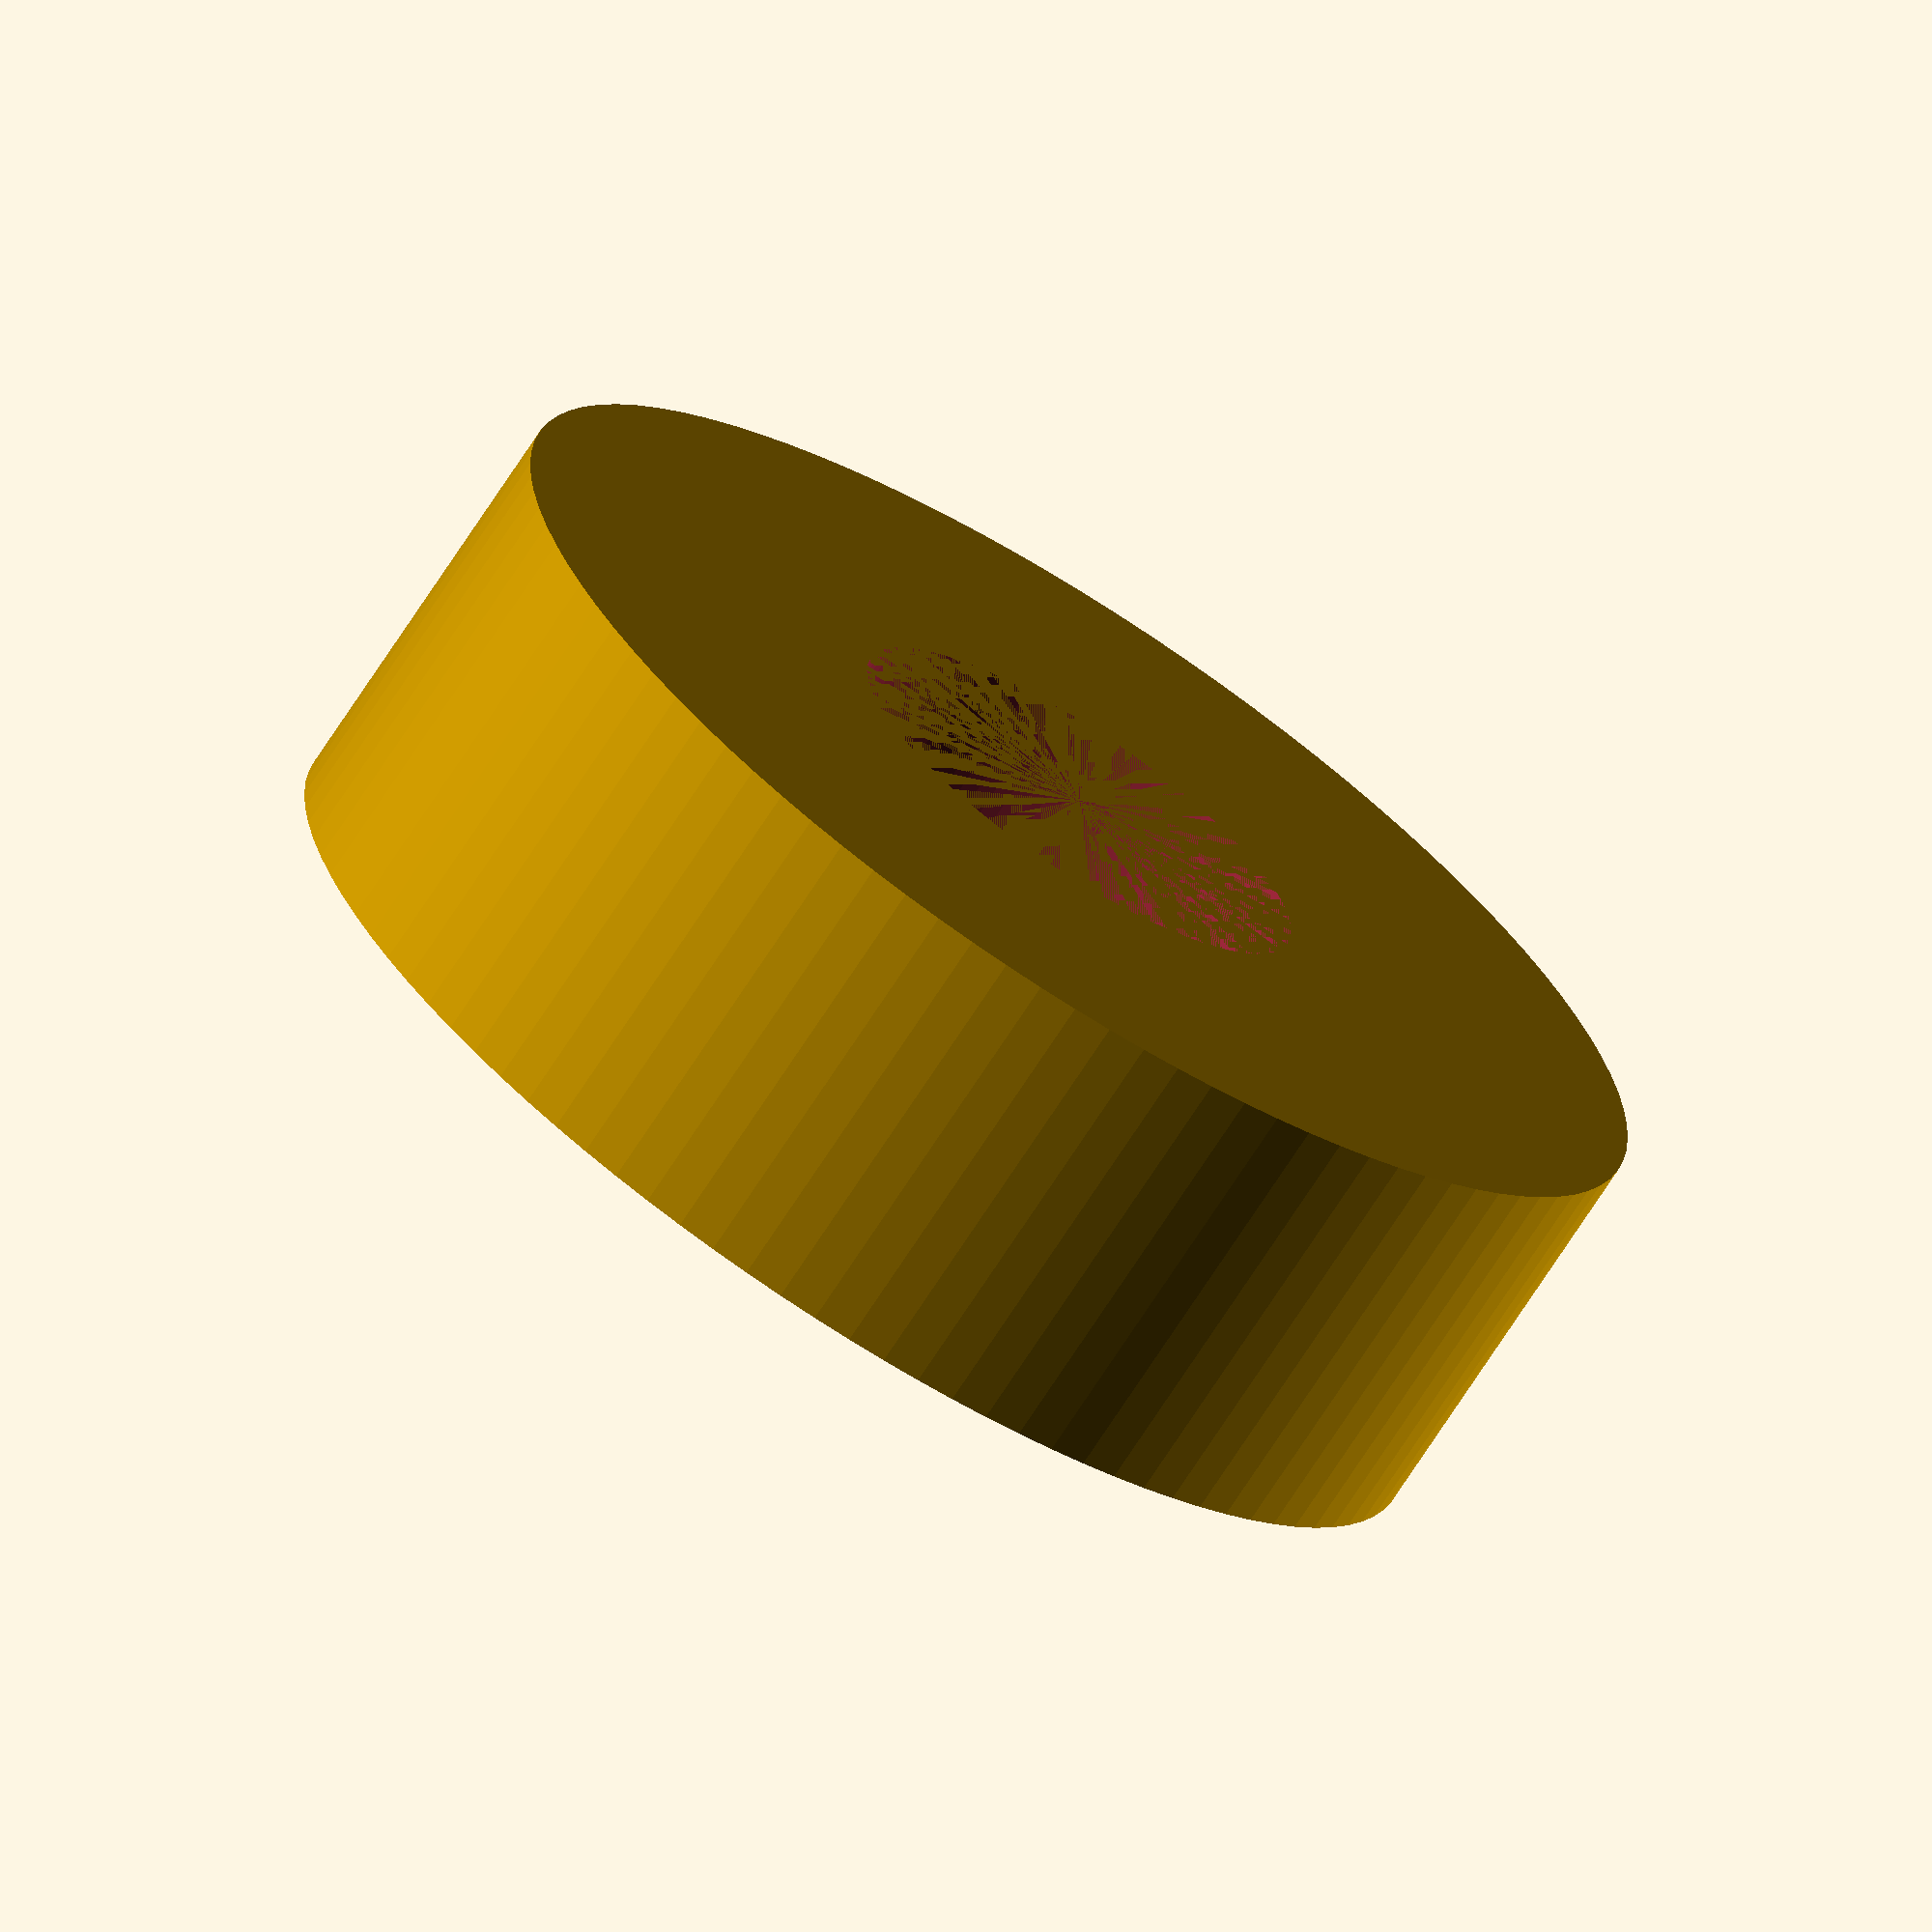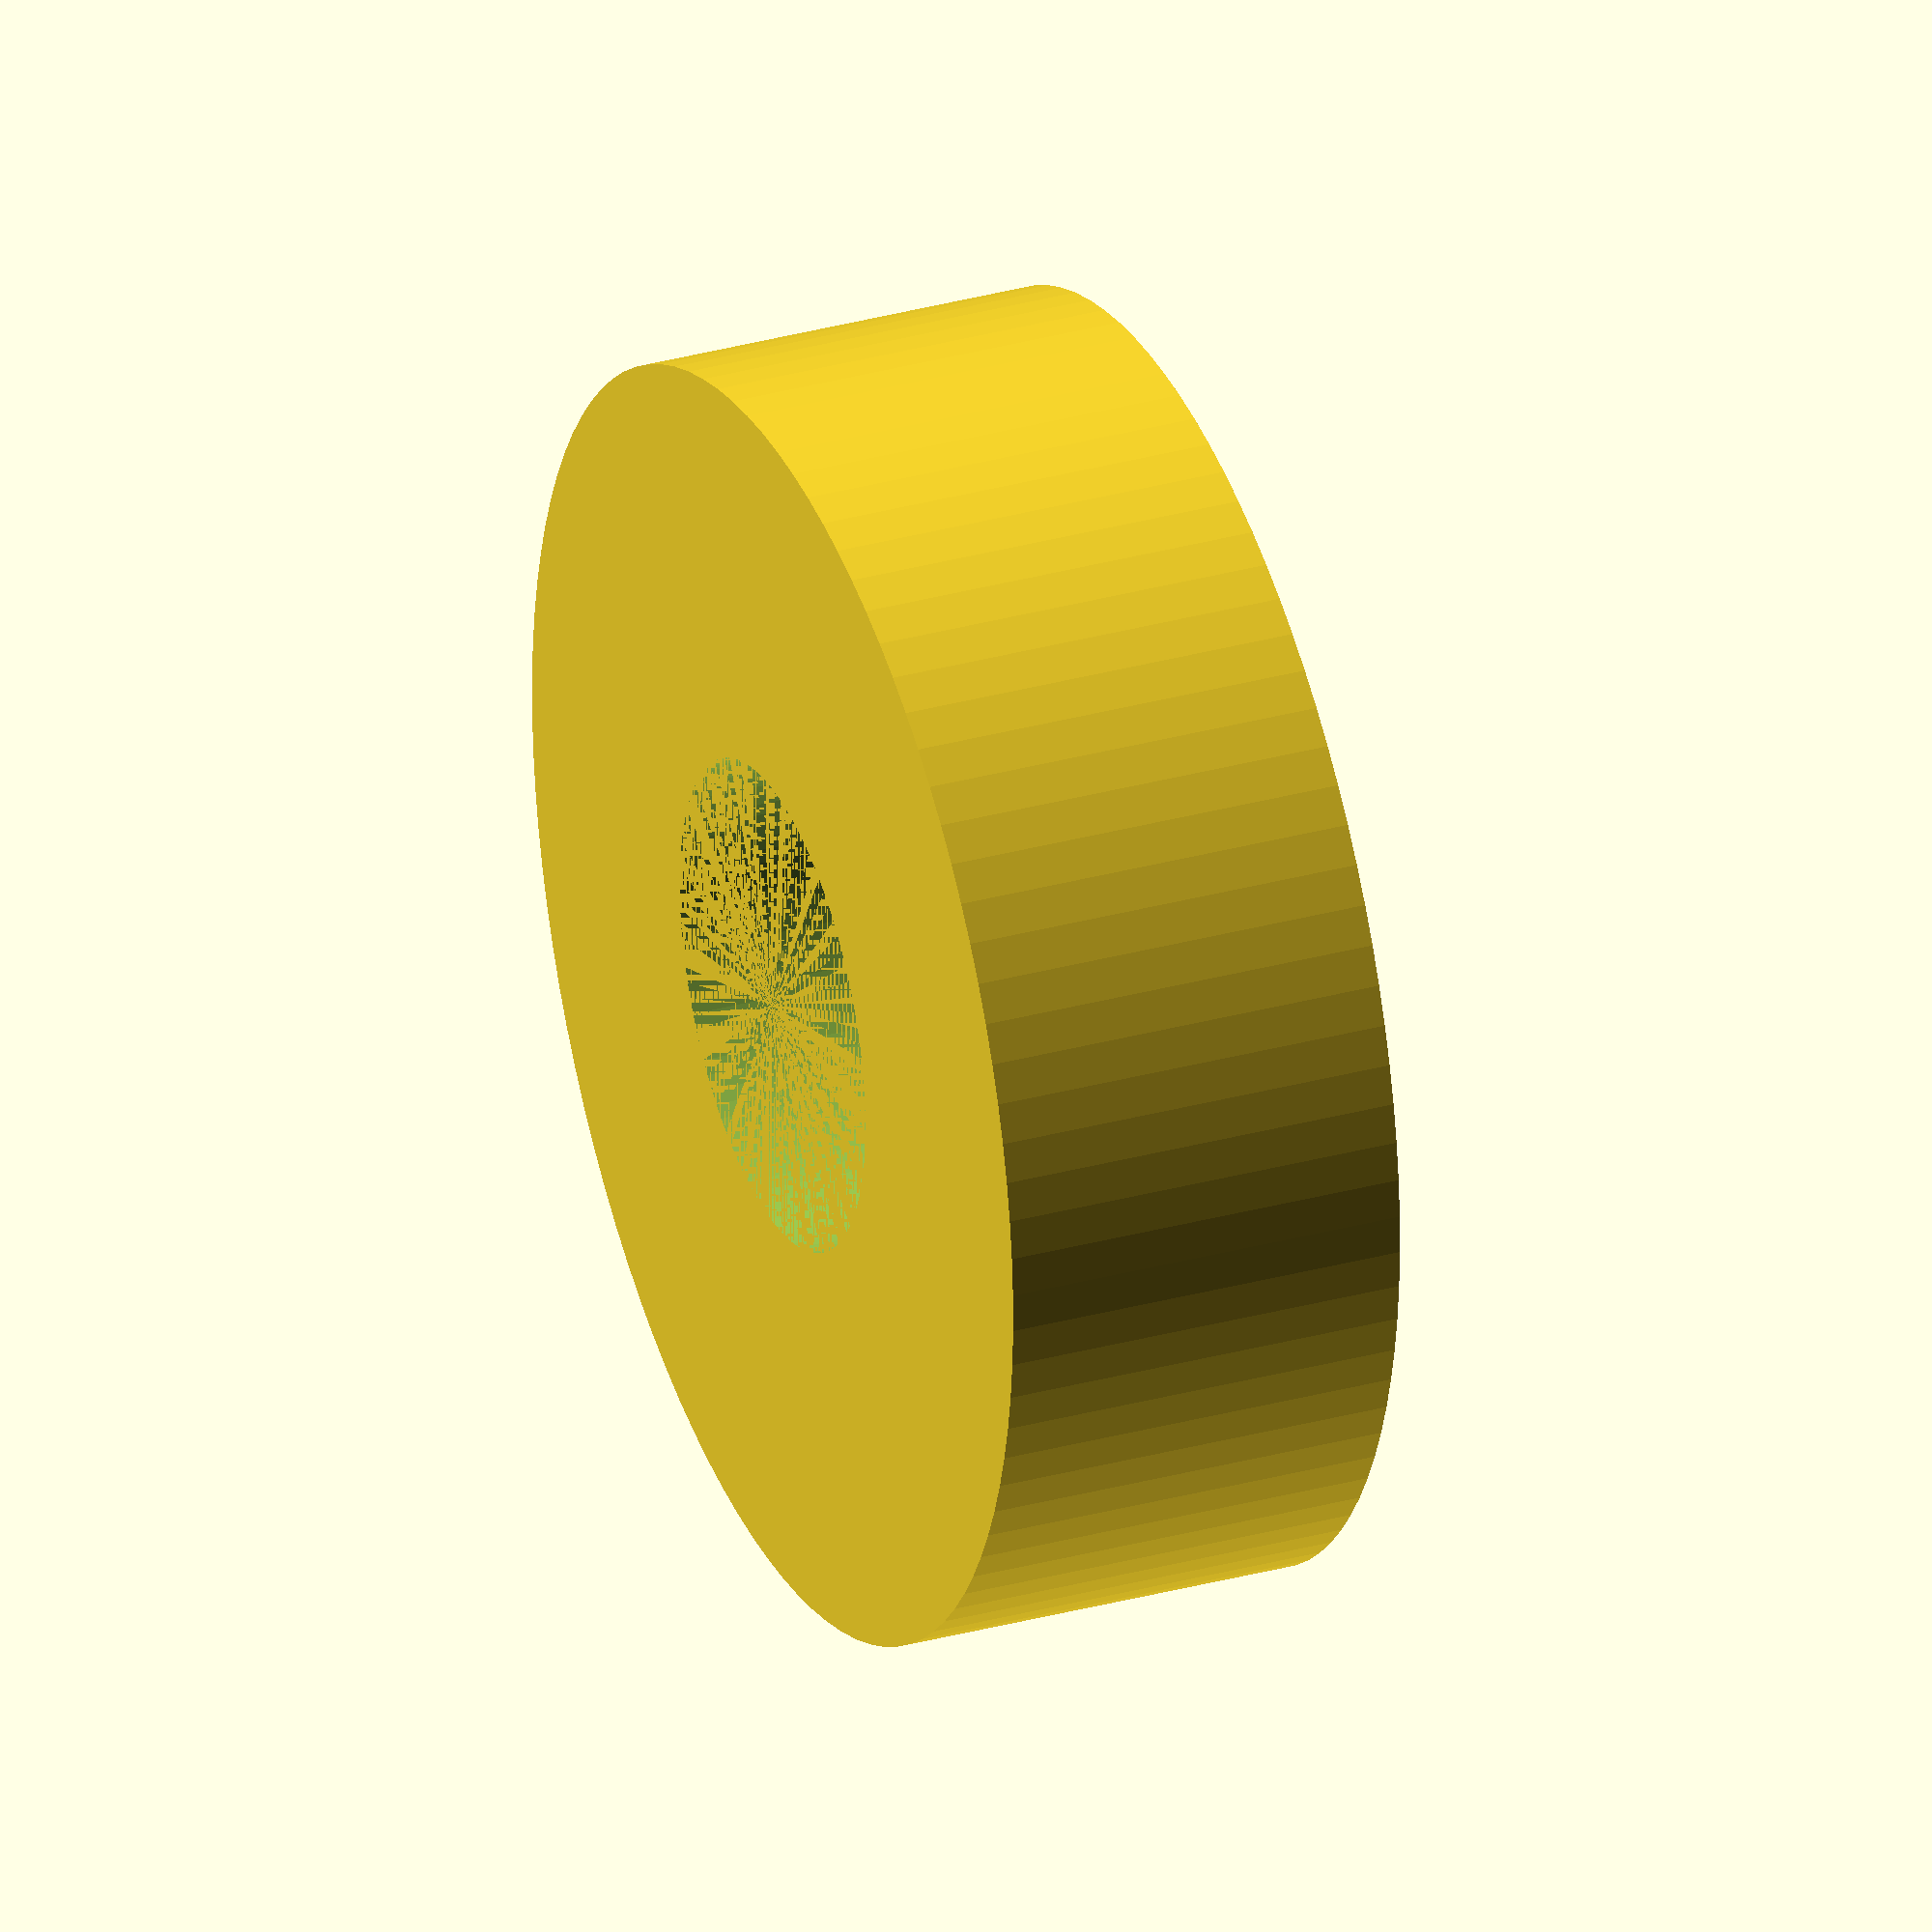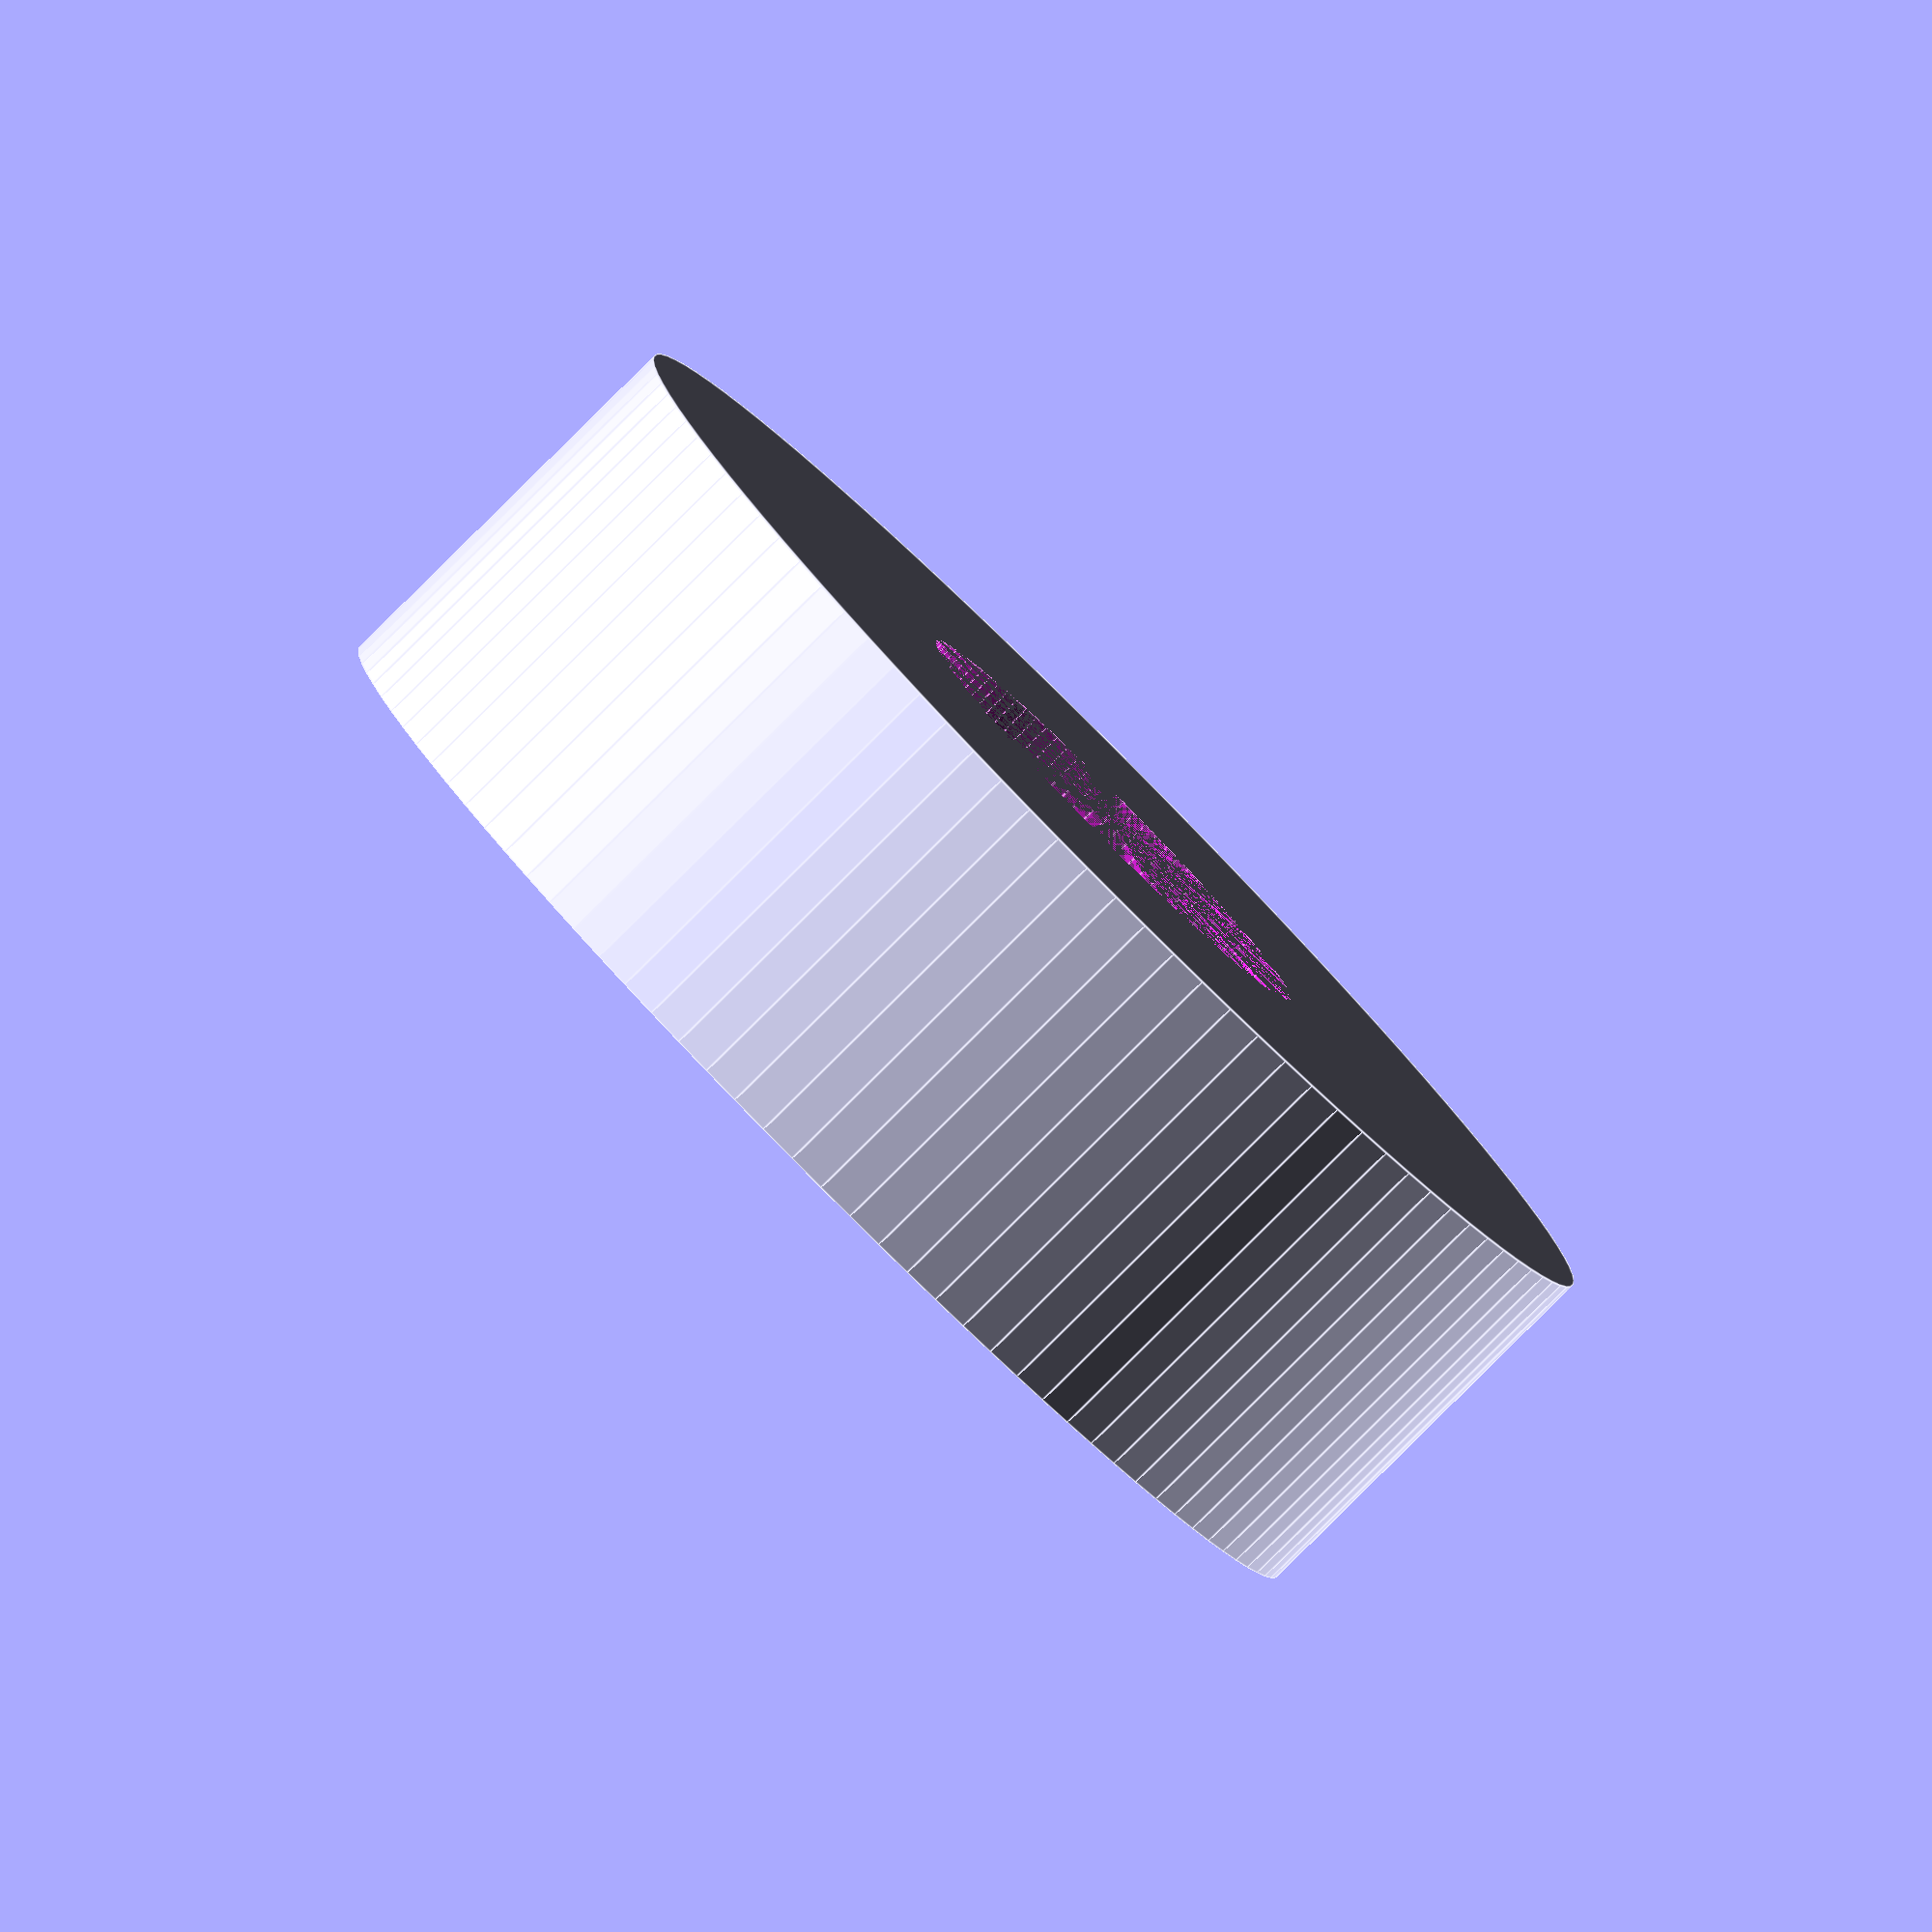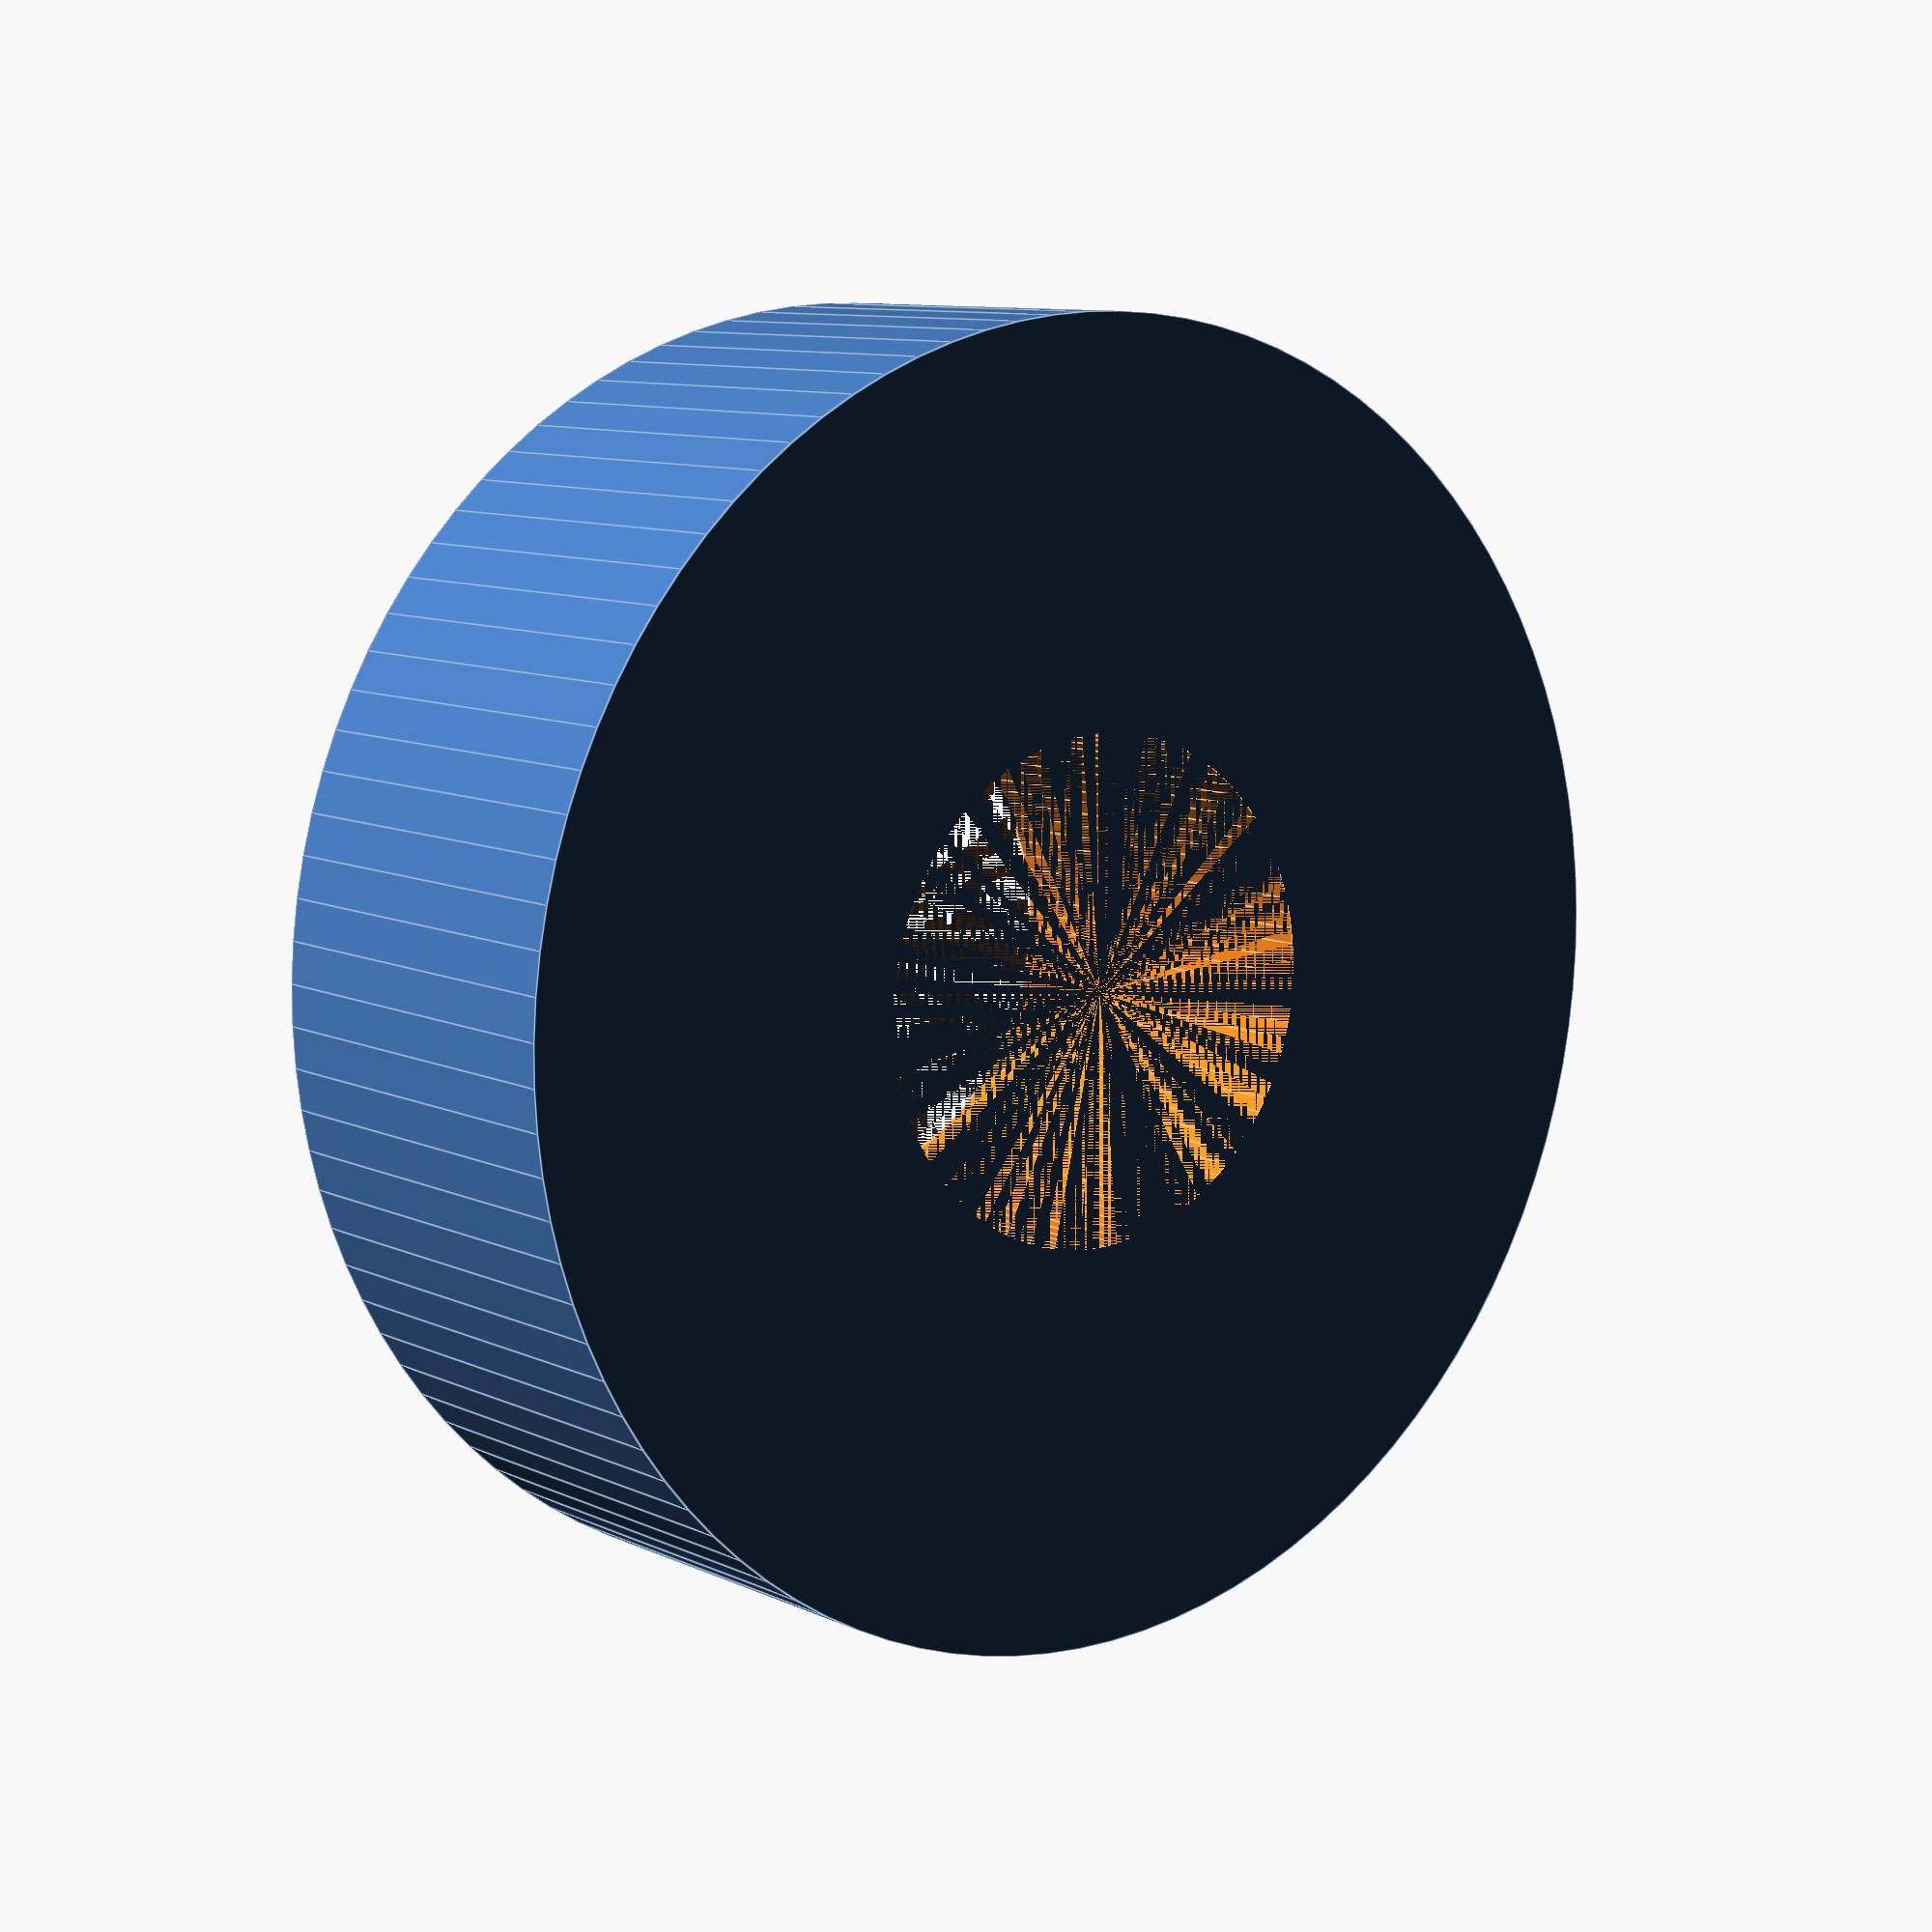
<openscad>
$fn = 100;

module bearing_608(){
    difference(){
        cylinder(d=22, h = 7);
        cylinder(d=8.5, h = 7);
    }
}



bearing_608();

</openscad>
<views>
elev=71.2 azim=274.0 roll=327.1 proj=o view=solid
elev=148.9 azim=124.8 roll=291.6 proj=o view=wireframe
elev=83.5 azim=3.3 roll=314.8 proj=o view=edges
elev=170.9 azim=1.7 roll=38.5 proj=p view=edges
</views>
